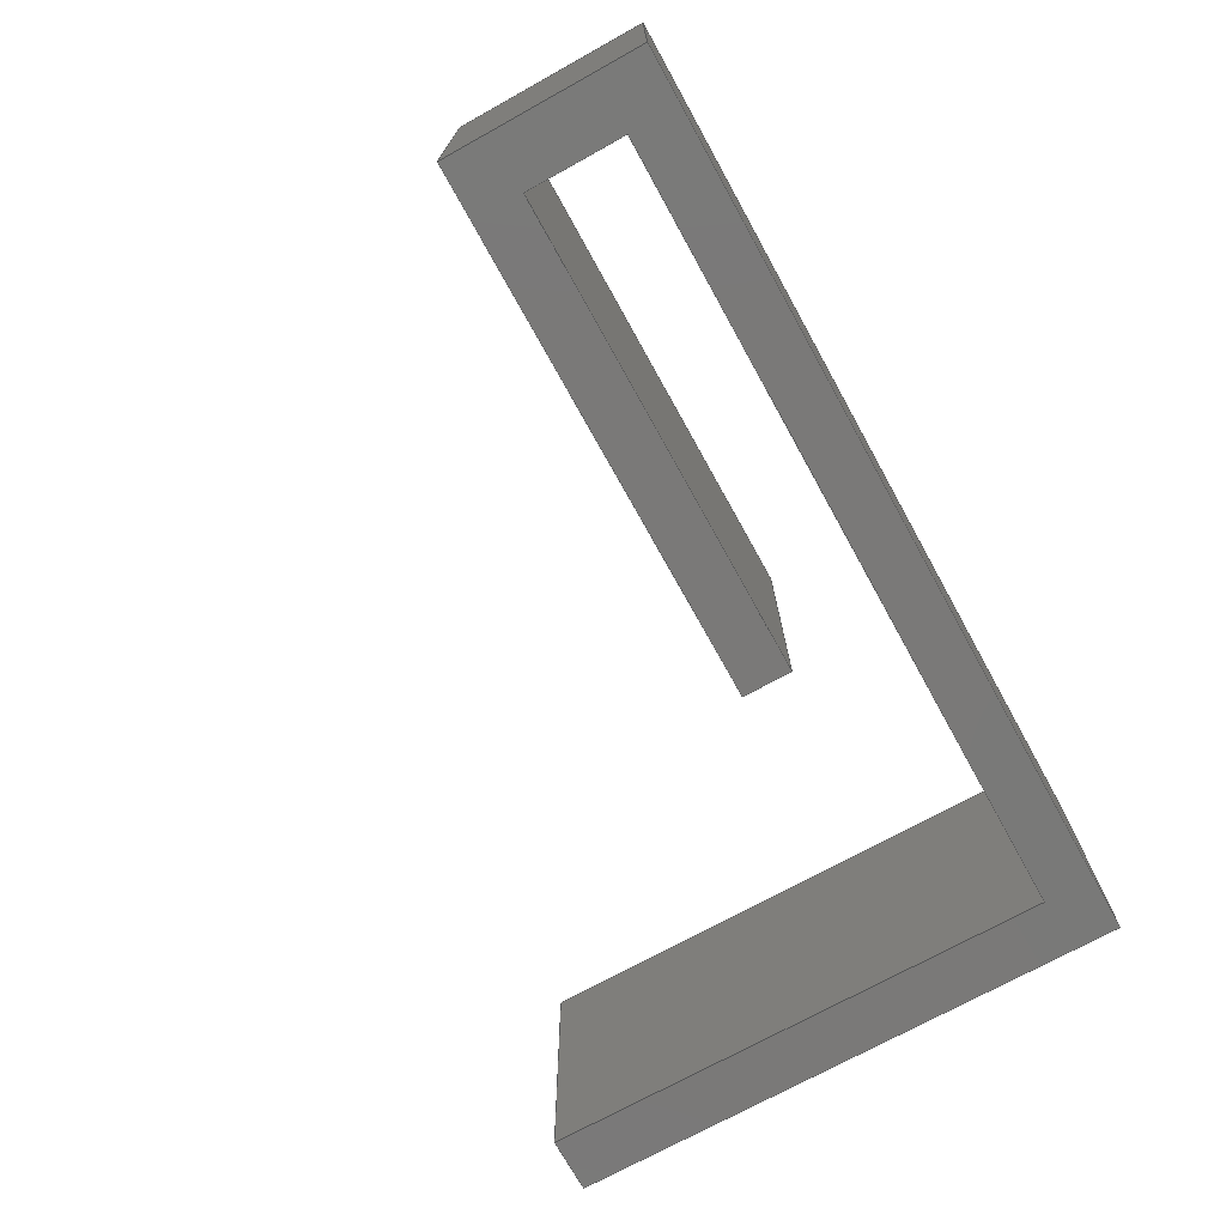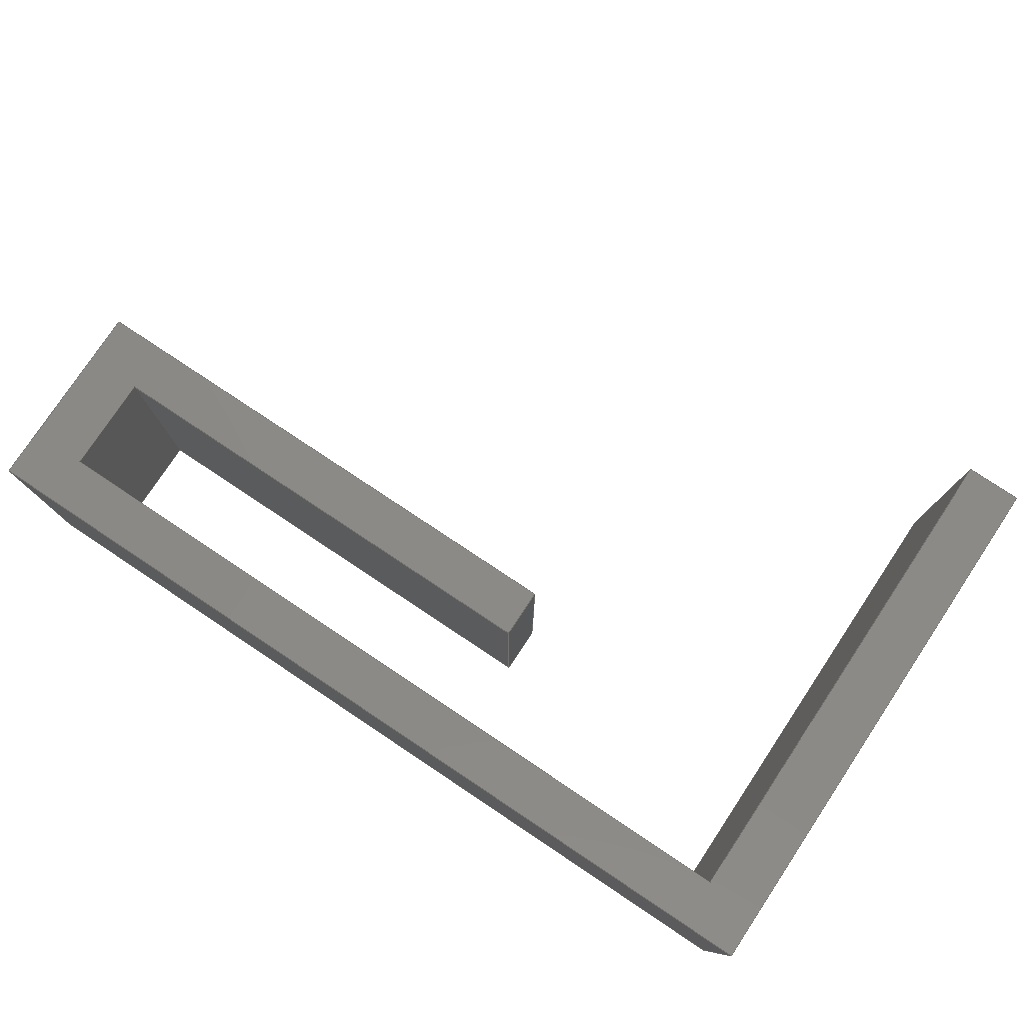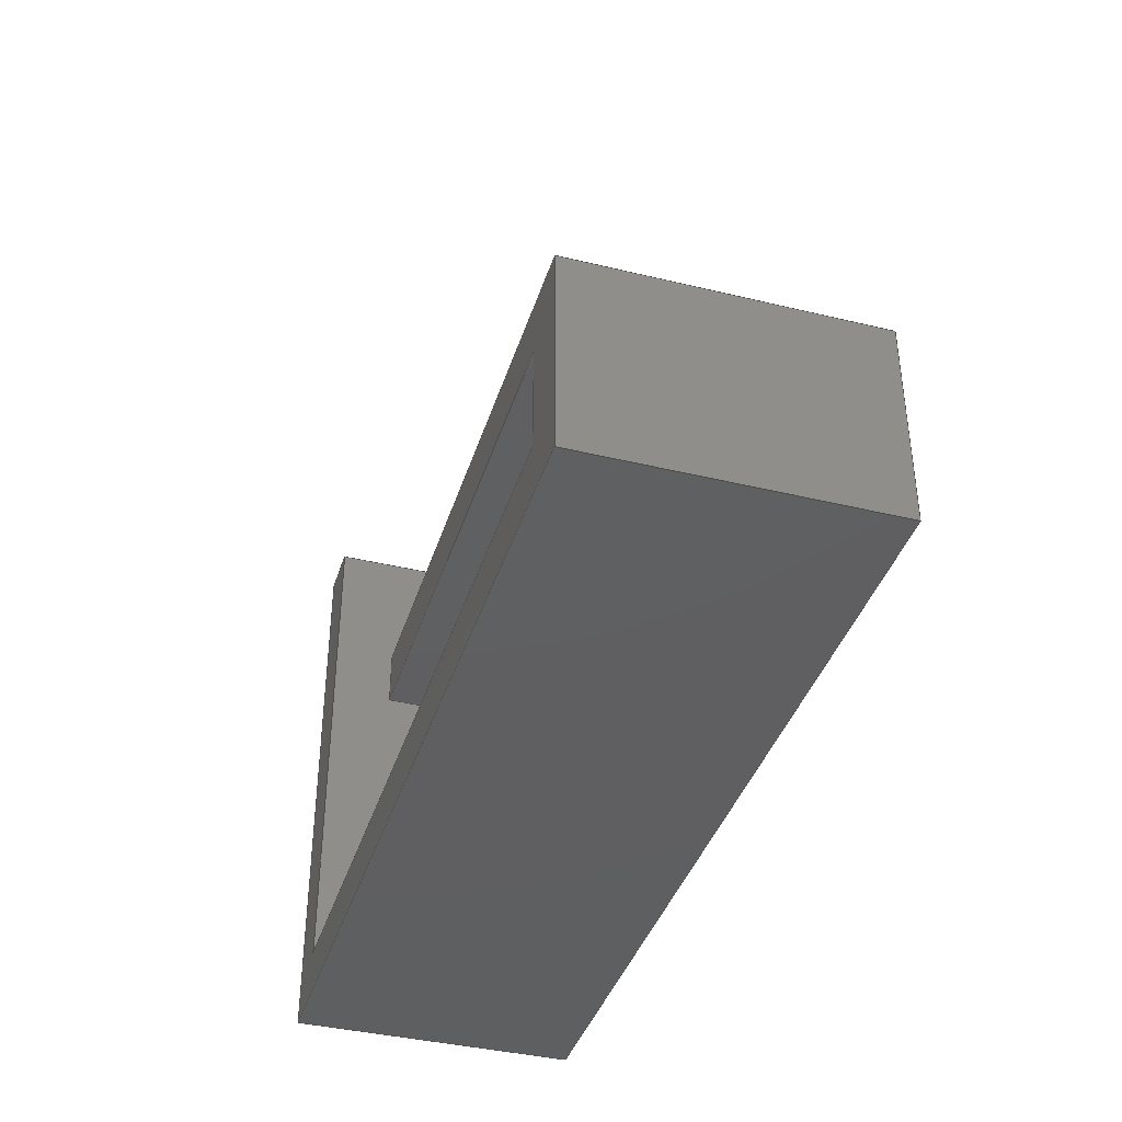
<metadata>
{"format":"step","ext":"step","renderer":"f3d","projection":"perspective","resolution":1024,"background":"white","views":[{"elev":-72.3,"azim":119.0,"up":"+Y"},{"elev":78.1,"azim":-146.4,"up":"+Y"},{"elev":-39.3,"azim":73.2,"up":"+Z"}]}
</metadata>
<code>
ISO-10303-21;
DATA;
#1=MECHANICAL_DESIGN_GEOMETRIC_PRESENTATION_REPRESENTATION('',(#4),#372);
#2=SHAPE_REPRESENTATION_RELATIONSHIP('SRR','None',#379,#3);
#3=ADVANCED_BREP_SHAPE_REPRESENTATION('',(#5),#371);
#4=STYLED_ITEM('',(#388),#5);
#5=MANIFOLD_SOLID_BREP('Body1',#224);
#6=FACE_OUTER_BOUND('',#18,.T.);
#7=FACE_OUTER_BOUND('',#19,.T.);
#8=FACE_OUTER_BOUND('',#20,.T.);
#9=FACE_OUTER_BOUND('',#21,.T.);
#10=FACE_OUTER_BOUND('',#22,.T.);
#11=FACE_OUTER_BOUND('',#23,.T.);
#12=FACE_OUTER_BOUND('',#24,.T.);
#13=FACE_OUTER_BOUND('',#25,.T.);
#14=FACE_OUTER_BOUND('',#26,.T.);
#15=FACE_OUTER_BOUND('',#27,.T.);
#16=FACE_OUTER_BOUND('',#28,.T.);
#17=FACE_OUTER_BOUND('',#29,.T.);
#18=EDGE_LOOP('',(#140,#141,#142,#143));
#19=EDGE_LOOP('',(#144,#145,#146,#147,#148,#149,#150,#151,#152,#153));
#20=EDGE_LOOP('',(#154,#155,#156,#157));
#21=EDGE_LOOP('',(#158,#159,#160,#161));
#22=EDGE_LOOP('',(#162,#163,#164,#165));
#23=EDGE_LOOP('',(#166,#167,#168,#169));
#24=EDGE_LOOP('',(#170,#171,#172,#173));
#25=EDGE_LOOP('',(#174,#175,#176,#177));
#26=EDGE_LOOP('',(#178,#179,#180,#181));
#27=EDGE_LOOP('',(#182,#183,#184,#185));
#28=EDGE_LOOP('',(#186,#187,#188,#189));
#29=EDGE_LOOP('',(#190,#191,#192,#193,#194,#195,#196,#197,#198,#199));
#30=LINE('',#310,#60);
#31=LINE('',#312,#61);
#32=LINE('',#314,#62);
#33=LINE('',#315,#63);
#34=LINE('',#318,#64);
#35=LINE('',#320,#65);
#36=LINE('',#322,#66);
#37=LINE('',#324,#67);
#38=LINE('',#326,#68);
#39=LINE('',#328,#69);
#40=LINE('',#330,#70);
#41=LINE('',#332,#71);
#42=LINE('',#333,#72);
#43=LINE('',#337,#73);
#44=LINE('',#338,#74);
#45=LINE('',#339,#75);
#46=LINE('',#341,#76);
#47=LINE('',#345,#77);
#48=LINE('',#346,#78);
#49=LINE('',#347,#79);
#50=LINE('',#351,#80);
#51=LINE('',#352,#81);
#52=LINE('',#353,#82);
#53=LINE('',#355,#83);
#54=LINE('',#358,#84);
#55=LINE('',#359,#85);
#56=LINE('',#361,#86);
#57=LINE('',#364,#87);
#58=LINE('',#365,#88);
#59=LINE('',#367,#89);
#60=VECTOR('',#254,10);
#61=VECTOR('',#255,10);
#62=VECTOR('',#256,10);
#63=VECTOR('',#257,10);
#64=VECTOR('',#260,10);
#65=VECTOR('',#261,10);
#66=VECTOR('',#262,10);
#67=VECTOR('',#263,10);
#68=VECTOR('',#264,10);
#69=VECTOR('',#265,10);
#70=VECTOR('',#266,10);
#71=VECTOR('',#267,10);
#72=VECTOR('',#268,10);
#73=VECTOR('',#271,10);
#74=VECTOR('',#272,10);
#75=VECTOR('',#273,10);
#76=VECTOR('',#276,10);
#77=VECTOR('',#279,10);
#78=VECTOR('',#280,10);
#79=VECTOR('',#281,10);
#80=VECTOR('',#284,10);
#81=VECTOR('',#285,10);
#82=VECTOR('',#286,10);
#83=VECTOR('',#289,10);
#84=VECTOR('',#292,10);
#85=VECTOR('',#293,10);
#86=VECTOR('',#296,10);
#87=VECTOR('',#299,10);
#88=VECTOR('',#300,10);
#89=VECTOR('',#303,10);
#90=VERTEX_POINT('',#308);
#91=VERTEX_POINT('',#309);
#92=VERTEX_POINT('',#311);
#93=VERTEX_POINT('',#313);
#94=VERTEX_POINT('',#317);
#95=VERTEX_POINT('',#319);
#96=VERTEX_POINT('',#321);
#97=VERTEX_POINT('',#323);
#98=VERTEX_POINT('',#325);
#99=VERTEX_POINT('',#327);
#100=VERTEX_POINT('',#329);
#101=VERTEX_POINT('',#331);
#102=VERTEX_POINT('',#335);
#103=VERTEX_POINT('',#336);
#104=VERTEX_POINT('',#343);
#105=VERTEX_POINT('',#344);
#106=VERTEX_POINT('',#349);
#107=VERTEX_POINT('',#350);
#108=VERTEX_POINT('',#357);
#109=VERTEX_POINT('',#363);
#110=EDGE_CURVE('',#90,#91,#30,.T.);
#111=EDGE_CURVE('',#92,#90,#31,.T.);
#112=EDGE_CURVE('',#93,#92,#32,.T.);
#113=EDGE_CURVE('',#91,#93,#33,.T.);
#114=EDGE_CURVE('',#94,#93,#34,.T.);
#115=EDGE_CURVE('',#92,#95,#35,.T.);
#116=EDGE_CURVE('',#95,#96,#36,.T.);
#117=EDGE_CURVE('',#96,#97,#37,.T.);
#118=EDGE_CURVE('',#97,#98,#38,.T.);
#119=EDGE_CURVE('',#99,#98,#39,.T.);
#120=EDGE_CURVE('',#100,#99,#40,.T.);
#121=EDGE_CURVE('',#100,#101,#41,.T.);
#122=EDGE_CURVE('',#101,#94,#42,.T.);
#123=EDGE_CURVE('',#102,#103,#43,.T.);
#124=EDGE_CURVE('',#96,#102,#44,.T.);
#125=EDGE_CURVE('',#103,#95,#45,.T.);
#126=EDGE_CURVE('',#103,#90,#46,.T.);
#127=EDGE_CURVE('',#104,#105,#47,.T.);
#128=EDGE_CURVE('',#105,#99,#48,.T.);
#129=EDGE_CURVE('',#98,#104,#49,.T.);
#130=EDGE_CURVE('',#106,#107,#50,.T.);
#131=EDGE_CURVE('',#106,#101,#51,.T.);
#132=EDGE_CURVE('',#107,#100,#52,.T.);
#133=EDGE_CURVE('',#107,#105,#53,.T.);
#134=EDGE_CURVE('',#104,#108,#54,.T.);
#135=EDGE_CURVE('',#108,#97,#55,.T.);
#136=EDGE_CURVE('',#108,#102,#56,.T.);
#137=EDGE_CURVE('',#91,#109,#57,.T.);
#138=EDGE_CURVE('',#109,#94,#58,.T.);
#139=EDGE_CURVE('',#109,#106,#59,.T.);
#140=ORIENTED_EDGE('',*,*,#110,.F.);
#141=ORIENTED_EDGE('',*,*,#111,.F.);
#142=ORIENTED_EDGE('',*,*,#112,.F.);
#143=ORIENTED_EDGE('',*,*,#113,.F.);
#144=ORIENTED_EDGE('',*,*,#114,.T.);
#145=ORIENTED_EDGE('',*,*,#112,.T.);
#146=ORIENTED_EDGE('',*,*,#115,.T.);
#147=ORIENTED_EDGE('',*,*,#116,.T.);
#148=ORIENTED_EDGE('',*,*,#117,.T.);
#149=ORIENTED_EDGE('',*,*,#118,.T.);
#150=ORIENTED_EDGE('',*,*,#119,.F.);
#151=ORIENTED_EDGE('',*,*,#120,.F.);
#152=ORIENTED_EDGE('',*,*,#121,.T.);
#153=ORIENTED_EDGE('',*,*,#122,.T.);
#154=ORIENTED_EDGE('',*,*,#123,.F.);
#155=ORIENTED_EDGE('',*,*,#124,.F.);
#156=ORIENTED_EDGE('',*,*,#116,.F.);
#157=ORIENTED_EDGE('',*,*,#125,.F.);
#158=ORIENTED_EDGE('',*,*,#126,.F.);
#159=ORIENTED_EDGE('',*,*,#125,.T.);
#160=ORIENTED_EDGE('',*,*,#115,.F.);
#161=ORIENTED_EDGE('',*,*,#111,.T.);
#162=ORIENTED_EDGE('',*,*,#127,.T.);
#163=ORIENTED_EDGE('',*,*,#128,.T.);
#164=ORIENTED_EDGE('',*,*,#119,.T.);
#165=ORIENTED_EDGE('',*,*,#129,.T.);
#166=ORIENTED_EDGE('',*,*,#130,.F.);
#167=ORIENTED_EDGE('',*,*,#131,.T.);
#168=ORIENTED_EDGE('',*,*,#121,.F.);
#169=ORIENTED_EDGE('',*,*,#132,.F.);
#170=ORIENTED_EDGE('',*,*,#133,.F.);
#171=ORIENTED_EDGE('',*,*,#132,.T.);
#172=ORIENTED_EDGE('',*,*,#120,.T.);
#173=ORIENTED_EDGE('',*,*,#128,.F.);
#174=ORIENTED_EDGE('',*,*,#134,.F.);
#175=ORIENTED_EDGE('',*,*,#129,.F.);
#176=ORIENTED_EDGE('',*,*,#118,.F.);
#177=ORIENTED_EDGE('',*,*,#135,.F.);
#178=ORIENTED_EDGE('',*,*,#124,.T.);
#179=ORIENTED_EDGE('',*,*,#136,.F.);
#180=ORIENTED_EDGE('',*,*,#135,.T.);
#181=ORIENTED_EDGE('',*,*,#117,.F.);
#182=ORIENTED_EDGE('',*,*,#137,.F.);
#183=ORIENTED_EDGE('',*,*,#113,.T.);
#184=ORIENTED_EDGE('',*,*,#114,.F.);
#185=ORIENTED_EDGE('',*,*,#138,.F.);
#186=ORIENTED_EDGE('',*,*,#139,.F.);
#187=ORIENTED_EDGE('',*,*,#138,.T.);
#188=ORIENTED_EDGE('',*,*,#122,.F.);
#189=ORIENTED_EDGE('',*,*,#131,.F.);
#190=ORIENTED_EDGE('',*,*,#137,.T.);
#191=ORIENTED_EDGE('',*,*,#139,.T.);
#192=ORIENTED_EDGE('',*,*,#130,.T.);
#193=ORIENTED_EDGE('',*,*,#133,.T.);
#194=ORIENTED_EDGE('',*,*,#127,.F.);
#195=ORIENTED_EDGE('',*,*,#134,.T.);
#196=ORIENTED_EDGE('',*,*,#136,.T.);
#197=ORIENTED_EDGE('',*,*,#123,.T.);
#198=ORIENTED_EDGE('',*,*,#126,.T.);
#199=ORIENTED_EDGE('',*,*,#110,.T.);
#200=PLANE('',#238);
#201=PLANE('',#239);
#202=PLANE('',#240);
#203=PLANE('',#241);
#204=PLANE('',#242);
#205=PLANE('',#243);
#206=PLANE('',#244);
#207=PLANE('',#245);
#208=PLANE('',#246);
#209=PLANE('',#247);
#210=PLANE('',#248);
#211=PLANE('',#249);
#212=ADVANCED_FACE('',(#6),#200,.F.);
#213=ADVANCED_FACE('',(#7),#201,.T.);
#214=ADVANCED_FACE('',(#8),#202,.F.);
#215=ADVANCED_FACE('',(#9),#203,.F.);
#216=ADVANCED_FACE('',(#10),#204,.T.);
#217=ADVANCED_FACE('',(#11),#205,.T.);
#218=ADVANCED_FACE('',(#12),#206,.T.);
#219=ADVANCED_FACE('',(#13),#207,.T.);
#220=ADVANCED_FACE('',(#14),#208,.T.);
#221=ADVANCED_FACE('',(#15),#209,.T.);
#222=ADVANCED_FACE('',(#16),#210,.T.);
#223=ADVANCED_FACE('',(#17),#211,.F.);
#224=CLOSED_SHELL('',(#212,#213,#214,#215,#216,#217,#218,#219,#220,#221,
#222,#223));
#225=DERIVED_UNIT_ELEMENT(#227,1);
#226=DERIVED_UNIT_ELEMENT(#374,-3);
#227=(
MASS_UNIT()
NAMED_UNIT(*)
SI_UNIT(.KILO.,.GRAM.)
);
#228=DERIVED_UNIT((#225,#226));
#229=MEASURE_REPRESENTATION_ITEM('density measure',
POSITIVE_RATIO_MEASURE(7850),#228);
#230=PROPERTY_DEFINITION_REPRESENTATION(#235,#232);
#231=PROPERTY_DEFINITION_REPRESENTATION(#236,#233);
#232=REPRESENTATION('material name',(#234),#371);
#233=REPRESENTATION('density',(#229),#371);
#234=DESCRIPTIVE_REPRESENTATION_ITEM('Steel','Steel');
#235=PROPERTY_DEFINITION('material property','material name',#381);
#236=PROPERTY_DEFINITION('material property','density of part',#381);
#237=AXIS2_PLACEMENT_3D('placement',#306,#250,#251);
#238=AXIS2_PLACEMENT_3D('',#307,#252,#253);
#239=AXIS2_PLACEMENT_3D('',#316,#258,#259);
#240=AXIS2_PLACEMENT_3D('',#334,#269,#270);
#241=AXIS2_PLACEMENT_3D('',#340,#274,#275);
#242=AXIS2_PLACEMENT_3D('',#342,#277,#278);
#243=AXIS2_PLACEMENT_3D('',#348,#282,#283);
#244=AXIS2_PLACEMENT_3D('',#354,#287,#288);
#245=AXIS2_PLACEMENT_3D('',#356,#290,#291);
#246=AXIS2_PLACEMENT_3D('',#360,#294,#295);
#247=AXIS2_PLACEMENT_3D('',#362,#297,#298);
#248=AXIS2_PLACEMENT_3D('',#366,#301,#302);
#249=AXIS2_PLACEMENT_3D('',#368,#304,#305);
#250=DIRECTION('axis',(0,0,1));
#251=DIRECTION('refdir',(1,0,0));
#252=DIRECTION('center_axis',(0,0,-1));
#253=DIRECTION('ref_axis',(-1,0,0));
#254=DIRECTION('',(-1,0,0));
#255=DIRECTION('',(0,-1,0));
#256=DIRECTION('',(1,0,0));
#257=DIRECTION('',(0,1,0));
#258=DIRECTION('center_axis',(0,1,0));
#259=DIRECTION('ref_axis',(0,0,1));
#260=DIRECTION('',(0,0,-1));
#261=DIRECTION('',(0,0,1));
#262=DIRECTION('',(-1,0,0));
#263=DIRECTION('',(0,0,1));
#264=DIRECTION('',(1,0,0));
#265=DIRECTION('',(0,0,1));
#266=DIRECTION('',(1,0,0));
#267=DIRECTION('',(0,0,1));
#268=DIRECTION('',(1,0,0));
#269=DIRECTION('center_axis',(0,0,1));
#270=DIRECTION('ref_axis',(1,0,0));
#271=DIRECTION('',(1,0,0));
#272=DIRECTION('',(0,-1,0));
#273=DIRECTION('',(0,1,0));
#274=DIRECTION('center_axis',(1,0,0));
#275=DIRECTION('ref_axis',(0,0,-1));
#276=DIRECTION('',(0,0,-1));
#277=DIRECTION('center_axis',(1,0,0));
#278=DIRECTION('ref_axis',(0,0,-1));
#279=DIRECTION('',(0,0,-1));
#280=DIRECTION('',(0,1,0));
#281=DIRECTION('',(0,-1,0));
#282=DIRECTION('center_axis',(-1,0,0));
#283=DIRECTION('ref_axis',(0,0,1));
#284=DIRECTION('',(0,0,-1));
#285=DIRECTION('',(0,1,0));
#286=DIRECTION('',(0,1,0));
#287=DIRECTION('center_axis',(0,0,-1));
#288=DIRECTION('ref_axis',(-1,0,0));
#289=DIRECTION('',(1,0,0));
#290=DIRECTION('center_axis',(0,0,1));
#291=DIRECTION('ref_axis',(1,0,0));
#292=DIRECTION('',(-1,0,0));
#293=DIRECTION('',(0,1,0));
#294=DIRECTION('center_axis',(-1,0,0));
#295=DIRECTION('ref_axis',(0,0,1));
#296=DIRECTION('',(0,0,-1));
#297=DIRECTION('center_axis',(1,0,0));
#298=DIRECTION('ref_axis',(0,0,-1));
#299=DIRECTION('',(0,0,1));
#300=DIRECTION('',(0,1,0));
#301=DIRECTION('center_axis',(0,0,1));
#302=DIRECTION('ref_axis',(1,0,0));
#303=DIRECTION('',(-1,0,0));
#304=DIRECTION('center_axis',(0,1,0));
#305=DIRECTION('ref_axis',(1,0,0));
#306=CARTESIAN_POINT('',(0,0,0));
#307=CARTESIAN_POINT('Origin',(2,0,1.75));
#308=CARTESIAN_POINT('',(30,0,1.75));
#309=CARTESIAN_POINT('',(2,0,1.75));
#310=CARTESIAN_POINT('',(8,0,1.75));
#311=CARTESIAN_POINT('',(30,10,1.75));
#312=CARTESIAN_POINT('',(30,0,1.75));
#313=CARTESIAN_POINT('',(2,10,1.75));
#314=CARTESIAN_POINT('',(8,10,1.75));
#315=CARTESIAN_POINT('',(2,0,1.75));
#316=CARTESIAN_POINT('Origin',(14,10,10));
#317=CARTESIAN_POINT('',(2,10,20));
#318=CARTESIAN_POINT('',(2,10,2));
#319=CARTESIAN_POINT('',(30,10,5.25));
#320=CARTESIAN_POINT('',(30,10,6));
#321=CARTESIAN_POINT('',(13,10,5.25));
#322=CARTESIAN_POINT('',(20,10,5.25));
#323=CARTESIAN_POINT('',(13,10,7));
#324=CARTESIAN_POINT('',(13,10,7));
#325=CARTESIAN_POINT('',(32,10,7));
#326=CARTESIAN_POINT('',(28,10,7));
#327=CARTESIAN_POINT('',(32,10,0));
#328=CARTESIAN_POINT('',(32,10,0));
#329=CARTESIAN_POINT('',(0,10,0));
#330=CARTESIAN_POINT('',(28,10,0));
#331=CARTESIAN_POINT('',(0,10,20));
#332=CARTESIAN_POINT('',(0,10,20));
#333=CARTESIAN_POINT('',(2,10,20));
#334=CARTESIAN_POINT('Origin',(26,0,5.25));
#335=CARTESIAN_POINT('',(13,0,5.25));
#336=CARTESIAN_POINT('',(30,0,5.25));
#337=CARTESIAN_POINT('',(20,0,5.25));
#338=CARTESIAN_POINT('',(13,0,5.25));
#339=CARTESIAN_POINT('',(30,0,5.25));
#340=CARTESIAN_POINT('Origin',(30,0,2));
#341=CARTESIAN_POINT('',(30,0,6));
#342=CARTESIAN_POINT('Origin',(32,0,7));
#343=CARTESIAN_POINT('',(32,0,7));
#344=CARTESIAN_POINT('',(32,0,0));
#345=CARTESIAN_POINT('',(32,0,0));
#346=CARTESIAN_POINT('',(32,0,0));
#347=CARTESIAN_POINT('',(32,0,7));
#348=CARTESIAN_POINT('Origin',(0,0,0));
#349=CARTESIAN_POINT('',(0,0,20));
#350=CARTESIAN_POINT('',(0,0,0));
#351=CARTESIAN_POINT('',(0,0,20));
#352=CARTESIAN_POINT('',(0,0,20));
#353=CARTESIAN_POINT('',(0,0,0));
#354=CARTESIAN_POINT('Origin',(28,0,0));
#355=CARTESIAN_POINT('',(28,0,0));
#356=CARTESIAN_POINT('Origin',(13,0,7));
#357=CARTESIAN_POINT('',(13,0,7));
#358=CARTESIAN_POINT('',(28,0,7));
#359=CARTESIAN_POINT('',(13,0,7));
#360=CARTESIAN_POINT('Origin',(13,0,5));
#361=CARTESIAN_POINT('',(13,0,7));
#362=CARTESIAN_POINT('Origin',(2,0,20));
#363=CARTESIAN_POINT('',(2,0,20));
#364=CARTESIAN_POINT('',(2,0,2));
#365=CARTESIAN_POINT('',(2,0,20));
#366=CARTESIAN_POINT('Origin',(0,0,20));
#367=CARTESIAN_POINT('',(2,0,20));
#368=CARTESIAN_POINT('Origin',(14,0,10));
#369=UNCERTAINTY_MEASURE_WITH_UNIT(LENGTH_MEASURE(0.01),#373,
'DISTANCE_ACCURACY_VALUE',
'Maximum model space distance between geometric entities at asserted c
onnectivities');
#370=UNCERTAINTY_MEASURE_WITH_UNIT(LENGTH_MEASURE(0.01),#373,
'DISTANCE_ACCURACY_VALUE',
'Maximum model space distance between geometric entities at asserted c
onnectivities');
#371=(
GEOMETRIC_REPRESENTATION_CONTEXT(3)
GLOBAL_UNCERTAINTY_ASSIGNED_CONTEXT((#369))
GLOBAL_UNIT_ASSIGNED_CONTEXT((#373,#375,#376))
REPRESENTATION_CONTEXT('','3D')
);
#372=(
GEOMETRIC_REPRESENTATION_CONTEXT(3)
GLOBAL_UNCERTAINTY_ASSIGNED_CONTEXT((#370))
GLOBAL_UNIT_ASSIGNED_CONTEXT((#373,#375,#376))
REPRESENTATION_CONTEXT('','3D')
);
#373=(
LENGTH_UNIT()
NAMED_UNIT(*)
SI_UNIT(.MILLI.,.METRE.)
);
#374=(
LENGTH_UNIT()
NAMED_UNIT(*)
SI_UNIT($,.METRE.)
);
#375=(
NAMED_UNIT(*)
PLANE_ANGLE_UNIT()
SI_UNIT($,.RADIAN.)
);
#376=(
NAMED_UNIT(*)
SI_UNIT($,.STERADIAN.)
SOLID_ANGLE_UNIT()
);
#377=SHAPE_DEFINITION_REPRESENTATION(#378,#379);
#378=PRODUCT_DEFINITION_SHAPE('',$,#381);
#379=SHAPE_REPRESENTATION('',(#237),#371);
#380=PRODUCT_DEFINITION_CONTEXT('part definition',#385,'design');
#381=PRODUCT_DEFINITION('bracket','bracket v3',#382,#380);
#382=PRODUCT_DEFINITION_FORMATION('',$,#387);
#383=PRODUCT_RELATED_PRODUCT_CATEGORY('bracket v3','bracket v3',(#387));
#384=APPLICATION_PROTOCOL_DEFINITION('international standard',
'automotive_design',2009,#385);
#385=APPLICATION_CONTEXT(
'Core Data for Automotive Mechanical Design Process');
#386=PRODUCT_CONTEXT('part definition',#385,'mechanical');
#387=PRODUCT('bracket','bracket v3',$,(#386));
#388=PRESENTATION_STYLE_ASSIGNMENT((#389));
#389=SURFACE_STYLE_USAGE(.BOTH.,#390);
#390=SURFACE_SIDE_STYLE('',(#391));
#391=SURFACE_STYLE_FILL_AREA(#392);
#392=FILL_AREA_STYLE('Steel - Satin',(#393));
#393=FILL_AREA_STYLE_COLOUR('Steel - Satin',#394);
#394=COLOUR_RGB('Steel - Satin',0.6275,0.6275,0.6275);
ENDSEC;
END-ISO-10303-21;

</code>
